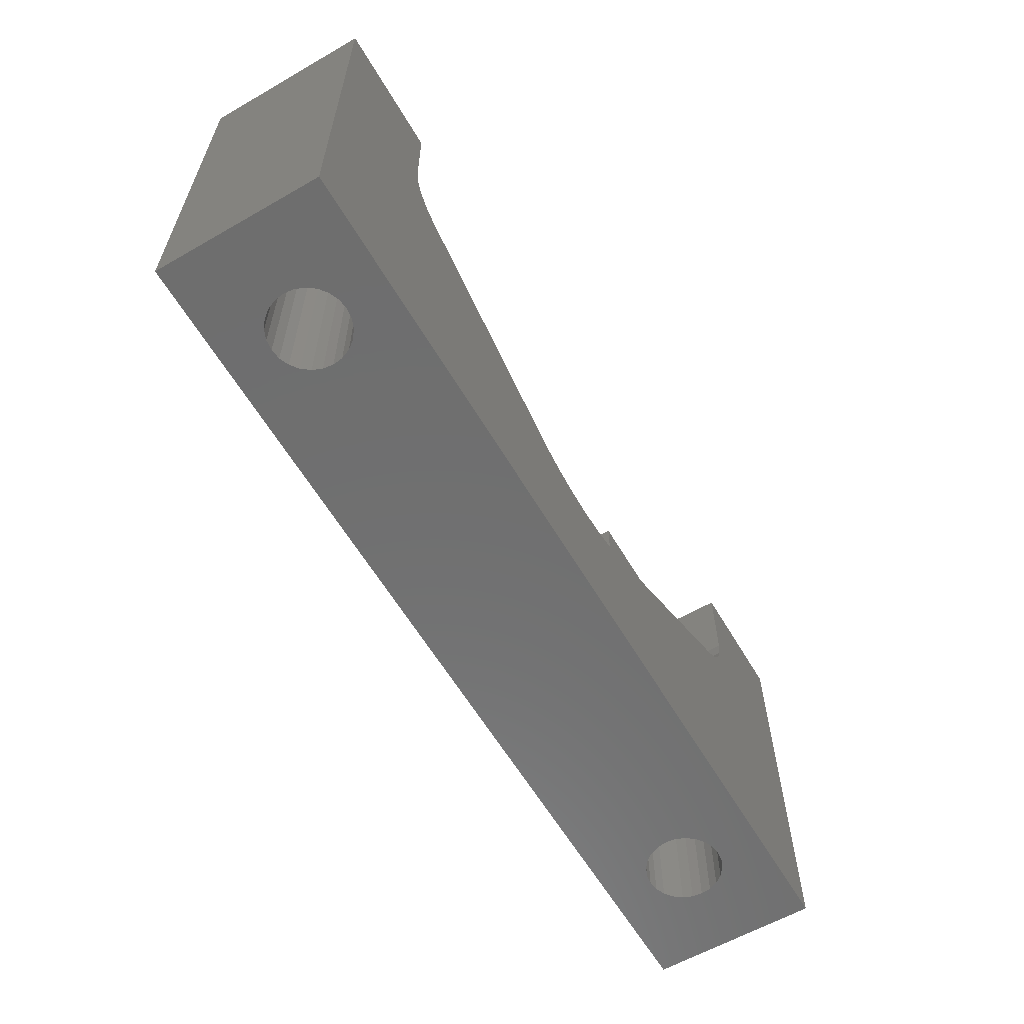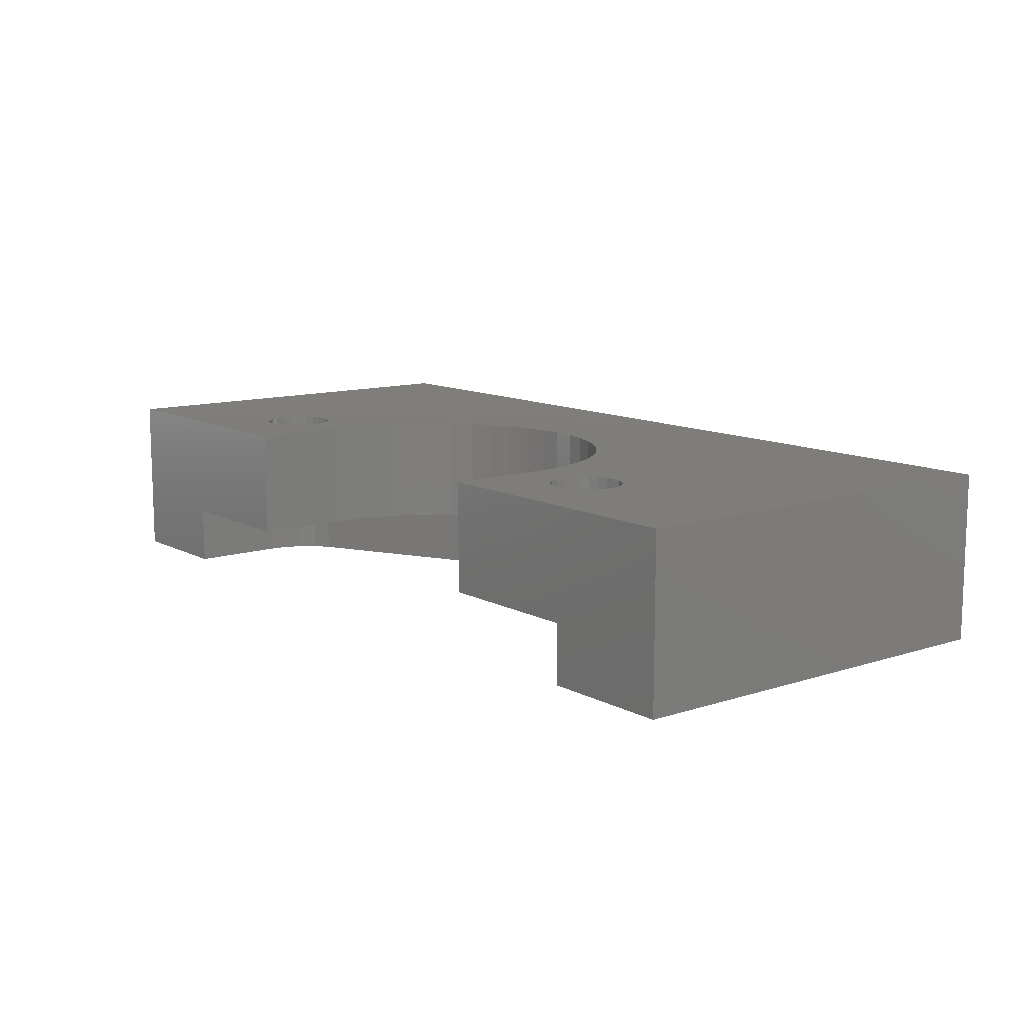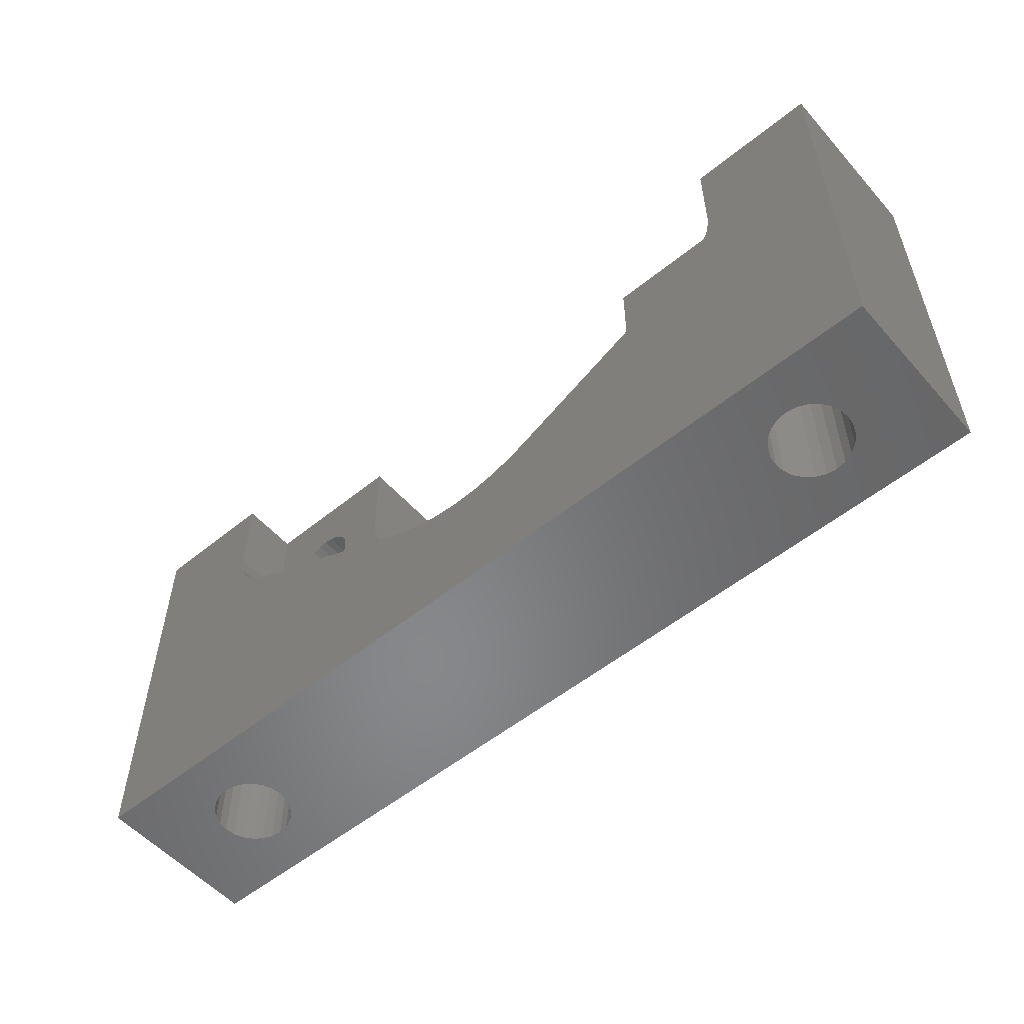
<metadata>
{"format":"stl","ext":"stl","renderer":"f3d","projection":"perspective","resolution":1024,"background":"white","views":[{"elev":-60.5,"azim":-59.6,"up":"+Z"},{"elev":11.3,"azim":51.7,"up":"+Y"},{"elev":-54.4,"azim":40.6,"up":"+Z"}]}
</metadata>
<code>
# stl→obj: 296 verts, 596 faces
v -33 -12 -23.3
v -23.75 -12 6.7
v -33 -12 6.7
v -23.75 -12 -1.001e-11
v -23.58 -12 -1.294
v -23.08 -12 -2.5
v -22.29 -12 -3.536
v -21.25 -12 -4.33
v -6.75 -12 -11.69
v -5.166 -12 -12.47
v -3.494 -12 -13.04
v -1.762 -12 -13.38
v 1.435e-12 -12 -13.5
v 23.75 -12 2.935e-12
v 33 -12 6.7
v 23.75 -12 6.7
v 33 -12 -23.3
v 23.58 -12 -1.294
v 23.08 -12 -2.5
v 22.29 -12 -3.536
v 21.25 -12 -4.33
v 6.75 -12 -11.69
v 5.166 -12 -12.47
v 3.494 -12 -13.04
v 1.762 -12 -13.38
v 33 5.329e-15 -23.3
v 33 5.329e-15 6.7
v 27.42 -7.4 -23.3
v 26.98 -7.98 -23.3
v 26.4 -8.425 -23.3
v 25.72 -8.705 -23.3
v 25 -8.8 -23.3
v 27.7 -6.725 -23.3
v 27.8 -6 -23.3
v 24.28 -8.705 -23.3
v 23.6 -8.425 -23.3
v 23.02 -7.98 -23.3
v 22.58 -7.4 -23.3
v 22.3 -6.725 -23.3
v 22.2 -6 -23.3
v -24.28 -8.705 -23.3
v -23.6 -8.425 -23.3
v -23.02 -7.98 -23.3
v -22.58 -7.4 -23.3
v -22.3 -6.725 -23.3
v -22.2 -6 -23.3
v -25 -8.8 -23.3
v -25.72 -8.705 -23.3
v -26.4 -8.425 -23.3
v -26.98 -7.98 -23.3
v -27.42 -7.4 -23.3
v -27.7 -6.725 -23.3
v -27.8 -6 -23.3
v 25 -3.2 -23.3
v -33 5.329e-15 -23.3
v 25.72 -3.295 -23.3
v 26.4 -3.575 -23.3
v 26.98 -4.02 -23.3
v 27.42 -4.6 -23.3
v 27.7 -5.275 -23.3
v 24.28 -3.295 -23.3
v 23.6 -3.575 -23.3
v 23.02 -4.02 -23.3
v 22.58 -4.6 -23.3
v 22.3 -5.275 -23.3
v -24.28 -3.295 -23.3
v -23.6 -3.575 -23.3
v -23.02 -4.02 -23.3
v -22.58 -4.6 -23.3
v -22.3 -5.275 -23.3
v -25 -3.2 -23.3
v -25.72 -3.295 -23.3
v -26.4 -3.575 -23.3
v -26.98 -4.02 -23.3
v -27.42 -4.6 -23.3
v -27.7 -5.275 -23.3
v -33 5.329e-15 6.7
v -13 -7.8 6.7
v -13 5.329e-15 6.7
v -23.75 -7.8 6.7
v -18.1 5.329e-15 2.415
v -17.5 5.329e-15 2.165
v -13 7.105e-15 -7.07e-12
v -18.75 5.329e-15 2.5
v -16.98 5.329e-15 1.768
v -16.58 5.329e-15 1.25
v -16.34 5.329e-15 0.647
v -16.25 5.329e-15 -7.961e-12
v -12.89 7.105e-15 -1.697
v -16.34 5.329e-15 -0.647
v -16.58 5.329e-15 -1.25
v -16.98 5.329e-15 -1.768
v -12.56 7.105e-15 -3.365
v -17.5 5.329e-15 -2.165
v -18.1 5.329e-15 -2.415
v -18.75 5.329e-15 -2.5
v 20 5.329e-15 2.165
v 13 5.329e-15 6.7
v 20.52 5.329e-15 1.768
v 20.92 5.329e-15 1.25
v 19.4 5.329e-15 2.415
v 18.75 5.329e-15 2.5
v 21.16 5.329e-15 0.647
v 21.25 5.329e-15 2.252e-12
v 21.16 5.329e-15 -0.647
v 20.92 5.329e-15 -1.25
v 20.52 5.329e-15 -1.768
v 20 5.329e-15 -2.165
v 19.4 5.329e-15 -2.415
v 18.75 5.329e-15 -2.5
v 12.56 7.105e-15 -3.365
v 12.01 7.105e-15 -4.975
v 11.26 7.105e-15 -6.5
v 10.31 7.105e-15 -7.914
v 9.192 7.105e-15 -9.192
v 7.914 7.105e-15 -10.31
v 6.5 7.105e-15 -11.26
v 4.975 7.105e-15 -12.01
v 3.365 7.105e-15 -12.56
v 1.697 7.105e-15 -12.89
v 1.3e-12 7.105e-15 -13
v -20.92 5.329e-15 1.25
v -20.52 5.329e-15 1.768
v -20 5.329e-15 2.165
v -19.4 5.329e-15 2.415
v -21.16 5.329e-15 0.647
v -21.25 5.329e-15 -9.329e-12
v -21.16 5.329e-15 -0.647
v -20.92 5.329e-15 -1.25
v -20.52 5.329e-15 -1.768
v -20 5.329e-15 -2.165
v -19.4 5.329e-15 -2.415
v -12.01 7.105e-15 -4.975
v -11.26 7.105e-15 -6.5
v -10.31 7.105e-15 -7.914
v -9.192 7.105e-15 -9.192
v -7.914 7.105e-15 -10.31
v -6.5 7.105e-15 -11.26
v -4.975 7.105e-15 -12.01
v -3.365 7.105e-15 -12.56
v -1.697 7.105e-15 -12.89
v 17.5 5.329e-15 2.165
v 13 7.105e-15 3.553e-15
v 18.1 5.329e-15 2.415
v 16.98 5.329e-15 1.768
v 16.58 5.329e-15 1.25
v 16.34 5.329e-15 0.647
v 16.25 5.329e-15 8.908e-13
v 16.34 5.329e-15 -0.647
v 12.89 7.105e-15 -1.697
v 16.58 5.329e-15 -1.25
v 16.98 5.329e-15 -1.768
v 17.5 5.329e-15 -2.165
v 18.1 5.329e-15 -2.415
v 6.5 -7.8 -11.26
v 4.975 -7.8 -12.01
v 3.365 -7.8 -12.56
v 7.914 -7.8 -10.31
v 11.26 -7.8 -6.5
v 12.01 -7.8 -4.975
v 9.192 -7.8 -9.192
v 10.31 -7.8 -7.914
v 1.697 -7.8 -12.89
v 1.3e-12 -7.8 -13
v -12.89 -7.8 -1.697
v -12.56 -7.8 -3.365
v -10.31 -7.8 -7.914
v -9.192 -7.8 -9.192
v -12.01 -7.8 -4.975
v -1.697 -7.8 -12.89
v -11.26 -7.8 -6.5
v -3.365 -7.8 -12.56
v -7.914 -7.8 -10.31
v -13 -7.8 -7.07e-12
v -6.5 -7.8 -11.26
v -4.975 -7.8 -12.01
v 18.1 -7.8 2.415
v 18.75 -7.8 2.5
v 16.98 -7.8 1.768
v 17.5 -7.8 2.165
v 16.58 -7.8 1.25
v 21.16 -7.8 0.647
v 20.92 -7.8 1.25
v 16.34 -7.8 0.647
v 16.25 -7.8 8.908e-13
v 16.34 -7.8 -0.647
v 17.5 -7.8 -2.165
v 16.98 -7.8 -1.768
v 21.25 -7.8 2.252e-12
v 21.16 -7.8 -0.647
v 19.4 -7.8 2.415
v 20 -7.8 2.165
v 20.52 -7.8 1.768
v 16.58 -7.8 -1.25
v 20 -7.8 -2.165
v 19.4 -7.8 -2.415
v 18.1 -7.8 -2.415
v 18.75 -7.8 -2.5
v 20.52 -7.8 -1.768
v 20.92 -7.8 -1.25
v -21.16 -7.8 0.647
v -21.25 -7.8 -9.329e-12
v -19.4 -7.8 2.415
v -18.75 -7.8 2.5
v -18.75 -7.8 -2.5
v -19.4 -7.8 -2.415
v -16.58 -7.8 1.25
v -16.98 -7.8 1.768
v -20 -7.8 -2.165
v -17.5 -7.8 -2.165
v -18.1 -7.8 -2.415
v -16.98 -7.8 -1.768
v -16.58 -7.8 -1.25
v -16.34 -7.8 -0.647
v -18.1 -7.8 2.415
v -17.5 -7.8 2.165
v -20.52 -7.8 1.768
v -20 -7.8 2.165
v -20.92 -7.8 1.25
v -21.16 -7.8 -0.647
v -20.92 -7.8 -1.25
v -16.34 -7.8 0.647
v -20.52 -7.8 -1.768
v -16.25 -7.8 -7.961e-12
v -22.29 -7.8 -3.536
v -23.08 -7.8 -2.5
v -3.494 -7.8 -13.04
v -1.762 -7.8 -13.38
v -23.75 -7.8 -1.001e-11
v -21.25 -7.8 -4.33
v 1.435e-12 -7.8 -13.5
v 1.762 -7.8 -13.38
v 3.494 -7.8 -13.04
v -6.75 -7.8 -11.69
v -5.166 -7.8 -12.47
v -23.58 -7.8 -1.294
v 23.75 -7.8 2.935e-12
v 23.58 -7.8 -1.294
v 23.75 -7.8 6.7
v 5.166 -7.8 -12.47
v 6.75 -7.8 -11.69
v 21.25 -7.8 -4.33
v 22.29 -7.8 -3.536
v 13 -7.8 6.7
v 23.08 -7.8 -2.5
v 13 -7.8 3.553e-15
v 12.89 -7.8 -1.697
v 12.56 -7.8 -3.365
v -22.3 -6.725 -8.3
v -22.3 -5.275 -8.3
v -22.2 -6 -8.3
v -22.58 -7.4 -8.3
v -22.58 -4.6 -8.3
v -23.02 -7.98 -8.3
v -23.02 -4.02 -8.3
v -23.6 -8.425 -8.3
v -23.6 -3.575 -8.3
v -24.28 -8.705 -8.3
v -24.28 -3.295 -8.3
v -25 -3.2 -8.3
v -25 -8.8 -8.3
v -25.72 -8.705 -8.3
v -25.72 -3.295 -8.3
v -26.4 -8.425 -8.3
v -26.4 -3.575 -8.3
v -26.98 -7.98 -8.3
v -26.98 -4.02 -8.3
v -27.42 -7.4 -8.3
v -27.42 -4.6 -8.3
v -27.7 -6.725 -8.3
v -27.7 -5.275 -8.3
v -27.8 -6 -8.3
v 27.7 -6.725 -8.3
v 27.7 -5.275 -8.3
v 27.8 -6 -8.3
v 27.42 -7.4 -8.3
v 27.42 -4.6 -8.3
v 26.98 -4.02 -8.3
v 26.98 -7.98 -8.3
v 26.4 -8.425 -8.3
v 26.4 -3.575 -8.3
v 25.72 -3.295 -8.3
v 25.72 -8.705 -8.3
v 25 -3.2 -8.3
v 25 -8.8 -8.3
v 24.28 -8.705 -8.3
v 24.28 -3.295 -8.3
v 23.6 -8.425 -8.3
v 23.6 -3.575 -8.3
v 23.02 -7.98 -8.3
v 23.02 -4.02 -8.3
v 22.58 -7.4 -8.3
v 22.58 -4.6 -8.3
v 22.3 -6.725 -8.3
v 22.3 -5.275 -8.3
v 22.2 -6 -8.3
f 1 2 3
f 2 1 4
f 4 1 5
f 5 1 6
f 6 1 7
f 7 1 8
f 8 1 9
f 9 1 10
f 10 1 11
f 11 1 12
f 12 1 13
f 14 15 16
f 15 14 17
f 17 14 18
f 17 18 19
f 17 19 20
f 17 20 21
f 17 21 22
f 17 22 23
f 17 23 24
f 17 24 25
f 17 25 13
f 17 13 1
f 26 15 17
f 15 26 27
f 17 28 26
f 28 17 29
f 29 17 30
f 30 17 31
f 31 17 32
f 32 17 1
f 26 28 33
f 26 33 34
f 32 1 35
f 35 1 36
f 36 1 37
f 37 1 38
f 38 1 39
f 39 1 40
f 40 1 41
f 40 41 42
f 40 42 43
f 40 43 44
f 40 44 45
f 40 45 46
f 41 1 47
f 47 1 48
f 48 1 49
f 49 1 50
f 50 1 51
f 51 1 52
f 52 1 53
f 26 54 55
f 54 26 56
f 56 26 57
f 57 26 58
f 58 26 59
f 59 26 60
f 60 26 34
f 55 54 61
f 55 61 62
f 55 62 63
f 55 63 64
f 55 64 65
f 55 65 40
f 55 40 66
f 66 40 67
f 67 40 68
f 68 40 69
f 69 40 70
f 70 40 46
f 55 66 71
f 55 71 72
f 55 72 73
f 55 73 74
f 55 74 75
f 55 75 76
f 55 76 53
f 55 53 1
f 77 78 79
f 78 77 80
f 80 77 2
f 2 77 3
f 77 1 3
f 1 77 55
f 79 81 77
f 81 79 82
f 82 79 83
f 77 81 84
f 82 83 85
f 85 83 86
f 86 83 87
f 87 83 88
f 88 83 89
f 88 89 90
f 90 89 91
f 91 89 92
f 92 89 93
f 92 93 94
f 94 93 95
f 95 93 96
f 27 97 98
f 97 27 99
f 99 27 100
f 100 27 26
f 98 97 101
f 98 101 102
f 100 26 103
f 103 26 104
f 104 26 105
f 105 26 106
f 106 26 107
f 107 26 108
f 108 26 109
f 109 26 110
f 110 26 111
f 111 26 112
f 112 26 113
f 113 26 114
f 114 26 115
f 115 26 116
f 116 26 117
f 117 26 118
f 118 26 119
f 119 26 120
f 120 26 121
f 77 122 55
f 122 77 123
f 123 77 124
f 124 77 125
f 125 77 84
f 55 122 126
f 55 126 127
f 55 127 128
f 55 128 129
f 55 129 130
f 55 130 131
f 55 131 132
f 55 132 96
f 55 96 93
f 55 93 133
f 55 133 134
f 55 134 135
f 55 135 136
f 55 136 137
f 55 137 138
f 55 138 139
f 55 139 140
f 55 140 141
f 55 141 121
f 55 121 26
f 98 142 143
f 142 98 144
f 144 98 102
f 143 142 145
f 143 145 146
f 143 146 147
f 143 147 148
f 143 148 149
f 143 149 150
f 150 149 151
f 150 151 152
f 150 152 111
f 111 152 153
f 111 153 154
f 111 154 110
f 118 155 117
f 155 118 156
f 119 156 118
f 156 119 157
f 117 158 116
f 158 117 155
f 112 159 160
f 159 112 113
f 114 161 162
f 161 114 115
f 113 162 159
f 162 113 114
f 116 161 115
f 161 116 158
f 121 163 120
f 163 121 164
f 120 157 119
f 157 120 163
f 93 165 166
f 165 93 89
f 136 167 168
f 167 136 135
f 133 166 169
f 166 133 93
f 141 164 121
f 164 141 170
f 135 171 167
f 171 135 134
f 140 170 141
f 170 140 172
f 134 169 171
f 169 134 133
f 136 173 137
f 173 136 168
f 89 174 165
f 174 89 83
f 137 175 138
f 175 137 173
f 138 176 139
f 176 138 175
f 174 79 78
f 79 174 83
f 139 172 140
f 172 139 176
f 177 102 178
f 102 177 144
f 179 142 180
f 142 179 145
f 146 179 181
f 179 146 145
f 100 182 183
f 182 100 103
f 147 181 184
f 181 147 146
f 148 184 185
f 184 148 147
f 180 144 177
f 144 180 142
f 149 185 186
f 185 149 148
f 152 187 153
f 187 152 188
f 103 189 182
f 189 103 104
f 104 190 189
f 190 104 105
f 191 97 192
f 97 191 101
f 192 99 193
f 99 192 97
f 99 183 193
f 183 99 100
f 178 101 191
f 101 178 102
f 151 186 194
f 186 151 149
f 152 194 188
f 194 152 151
f 109 195 108
f 195 109 196
f 153 197 154
f 197 153 187
f 110 196 109
f 196 110 198
f 108 199 107
f 199 108 195
f 154 198 110
f 198 154 197
f 105 200 190
f 200 105 106
f 106 199 200
f 199 106 107
f 127 201 202
f 201 127 126
f 203 84 204
f 84 203 125
f 132 205 96
f 205 132 206
f 85 207 208
f 207 85 86
f 131 206 132
f 206 131 209
f 95 210 94
f 210 95 211
f 94 212 92
f 212 94 210
f 91 212 213
f 212 91 92
f 90 213 214
f 213 90 91
f 215 82 216
f 82 215 81
f 217 124 218
f 124 217 123
f 216 85 208
f 85 216 82
f 122 217 219
f 217 122 123
f 128 202 220
f 202 128 127
f 129 220 221
f 220 129 128
f 86 222 207
f 222 86 87
f 218 125 203
f 125 218 124
f 130 221 223
f 221 130 129
f 126 219 201
f 219 126 122
f 204 81 215
f 81 204 84
f 87 224 222
f 224 87 88
f 88 214 224
f 214 88 90
f 96 211 95
f 211 96 205
f 130 209 131
f 209 130 223
f 225 6 7
f 6 225 226
f 227 12 228
f 12 227 11
f 4 80 2
f 80 4 229
f 225 8 230
f 8 225 7
f 228 13 231
f 13 228 12
f 231 25 232
f 25 231 13
f 232 24 233
f 24 232 25
f 234 10 235
f 10 234 9
f 235 11 227
f 11 235 10
f 230 9 234
f 9 230 8
f 226 5 6
f 5 226 236
f 236 4 5
f 4 236 229
f 237 18 14
f 18 237 238
f 239 14 16
f 14 239 237
f 233 23 240
f 23 233 24
f 241 21 242
f 21 241 22
f 240 22 241
f 22 240 23
f 242 20 243
f 20 242 21
f 98 15 27
f 15 98 239
f 239 98 244
f 16 15 239
f 245 20 19
f 20 245 243
f 238 19 18
f 19 238 245
f 80 203 204
f 203 80 218
f 218 80 229
f 218 229 217
f 217 229 219
f 219 229 201
f 201 229 202
f 202 229 220
f 220 229 236
f 220 236 221
f 221 236 223
f 223 236 226
f 223 226 209
f 209 226 206
f 206 226 205
f 80 174 78
f 174 80 216
f 216 80 215
f 215 80 204
f 174 216 208
f 174 208 207
f 174 207 222
f 174 222 224
f 174 224 165
f 165 224 214
f 165 214 213
f 165 213 212
f 165 212 166
f 166 212 210
f 166 210 211
f 166 211 205
f 166 205 226
f 166 226 225
f 166 225 169
f 169 225 230
f 169 230 171
f 171 230 167
f 167 230 168
f 168 230 234
f 168 234 173
f 173 234 175
f 175 234 176
f 176 234 235
f 176 235 172
f 172 235 227
f 172 227 170
f 170 227 164
f 246 239 244
f 239 246 180
f 239 180 177
f 239 177 178
f 180 246 179
f 179 246 181
f 181 246 184
f 184 246 185
f 185 246 186
f 186 246 247
f 186 247 194
f 194 247 188
f 188 247 248
f 188 248 187
f 187 248 197
f 197 248 198
f 198 248 245
f 245 248 243
f 243 248 160
f 243 160 242
f 242 160 159
f 242 159 162
f 242 162 161
f 242 161 241
f 241 161 158
f 241 158 155
f 241 155 156
f 241 156 240
f 240 156 157
f 240 157 233
f 233 157 163
f 233 163 164
f 233 164 227
f 233 227 228
f 233 228 232
f 232 228 231
f 239 192 237
f 192 239 191
f 191 239 178
f 237 192 193
f 237 193 183
f 237 183 182
f 237 182 189
f 237 189 238
f 238 189 190
f 238 190 200
f 238 200 199
f 238 199 245
f 245 199 195
f 245 195 196
f 245 196 198
f 143 247 246
f 247 143 150
f 150 248 247
f 248 150 111
f 111 160 248
f 160 111 112
f 98 246 244
f 246 98 143
f 249 250 251
f 250 249 252
f 250 252 253
f 253 252 254
f 253 254 255
f 255 254 256
f 255 256 257
f 257 256 258
f 257 258 259
f 259 258 260
f 260 258 261
f 260 261 262
f 260 262 263
f 263 262 264
f 263 264 265
f 265 264 266
f 265 266 267
f 267 266 268
f 267 268 269
f 269 268 270
f 269 270 271
f 271 270 272
f 72 260 263
f 260 72 71
f 71 259 260
f 259 71 66
f 66 257 259
f 257 66 67
f 67 255 257
f 255 67 68
f 255 69 253
f 69 255 68
f 253 70 250
f 70 253 69
f 250 46 251
f 46 250 70
f 251 45 249
f 45 251 46
f 249 44 252
f 44 249 45
f 252 43 254
f 43 252 44
f 43 256 254
f 256 43 42
f 256 41 258
f 41 256 42
f 41 261 258
f 261 41 47
f 47 262 261
f 262 47 48
f 262 49 264
f 49 262 48
f 49 266 264
f 266 49 50
f 51 266 50
f 266 51 268
f 52 268 51
f 268 52 270
f 53 270 52
f 270 53 272
f 76 272 53
f 272 76 271
f 75 271 76
f 271 75 269
f 74 269 75
f 269 74 267
f 74 265 267
f 265 74 73
f 73 263 265
f 263 73 72
f 273 274 275
f 274 273 276
f 274 276 277
f 277 276 278
f 278 276 279
f 278 279 280
f 278 280 281
f 281 280 282
f 282 280 283
f 282 283 284
f 284 283 285
f 284 285 286
f 284 286 287
f 287 286 288
f 287 288 289
f 289 288 290
f 289 290 291
f 291 290 292
f 291 292 293
f 293 292 294
f 293 294 295
f 295 294 296
f 61 284 287
f 284 61 54
f 54 282 284
f 282 54 56
f 56 281 282
f 281 56 57
f 57 278 281
f 278 57 58
f 278 59 277
f 59 278 58
f 277 60 274
f 60 277 59
f 274 34 275
f 34 274 60
f 275 33 273
f 33 275 34
f 273 28 276
f 28 273 33
f 276 29 279
f 29 276 28
f 29 280 279
f 280 29 30
f 30 283 280
f 283 30 31
f 31 285 283
f 285 31 32
f 32 286 285
f 286 32 35
f 35 288 286
f 288 35 36
f 36 290 288
f 290 36 37
f 38 290 37
f 290 38 292
f 39 292 38
f 292 39 294
f 40 294 39
f 294 40 296
f 65 296 40
f 296 65 295
f 64 295 65
f 295 64 293
f 63 293 64
f 293 63 291
f 63 289 291
f 289 63 62
f 62 287 289
f 287 62 61

</code>
